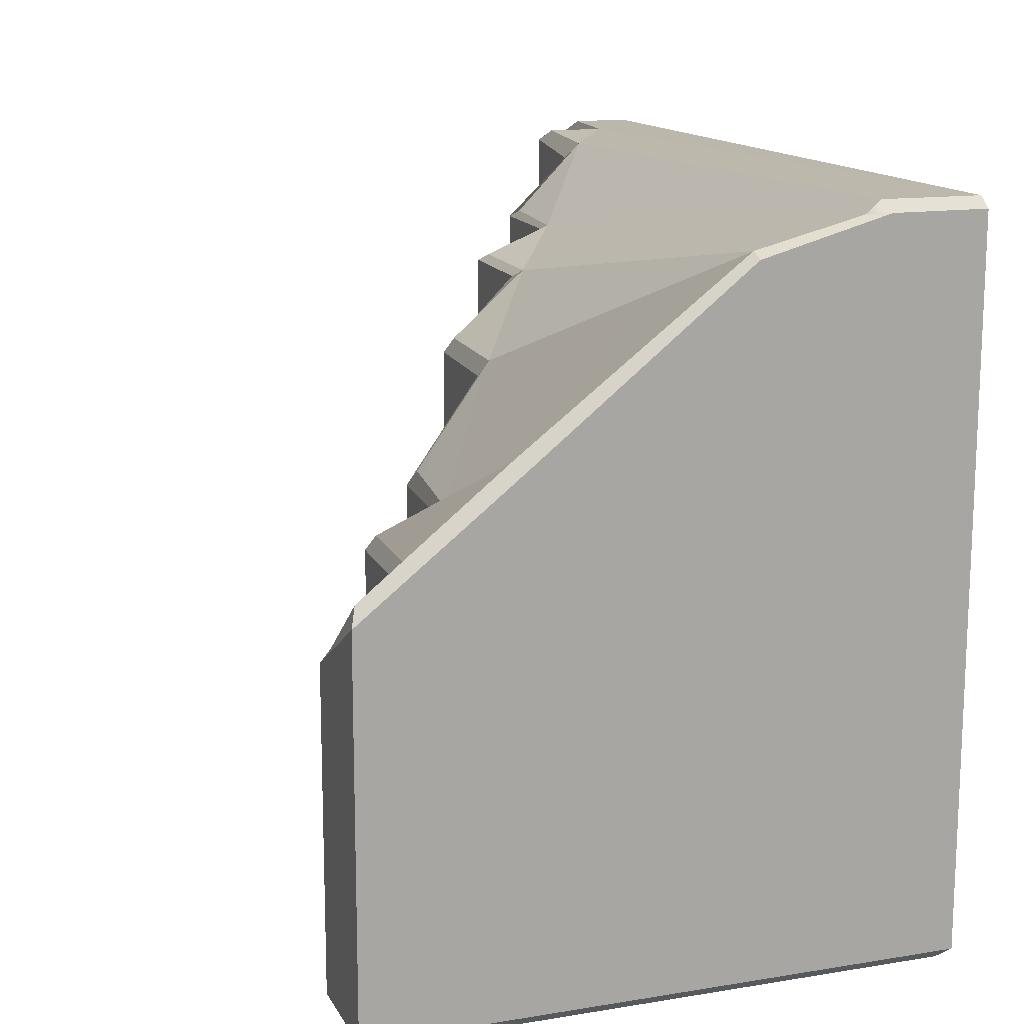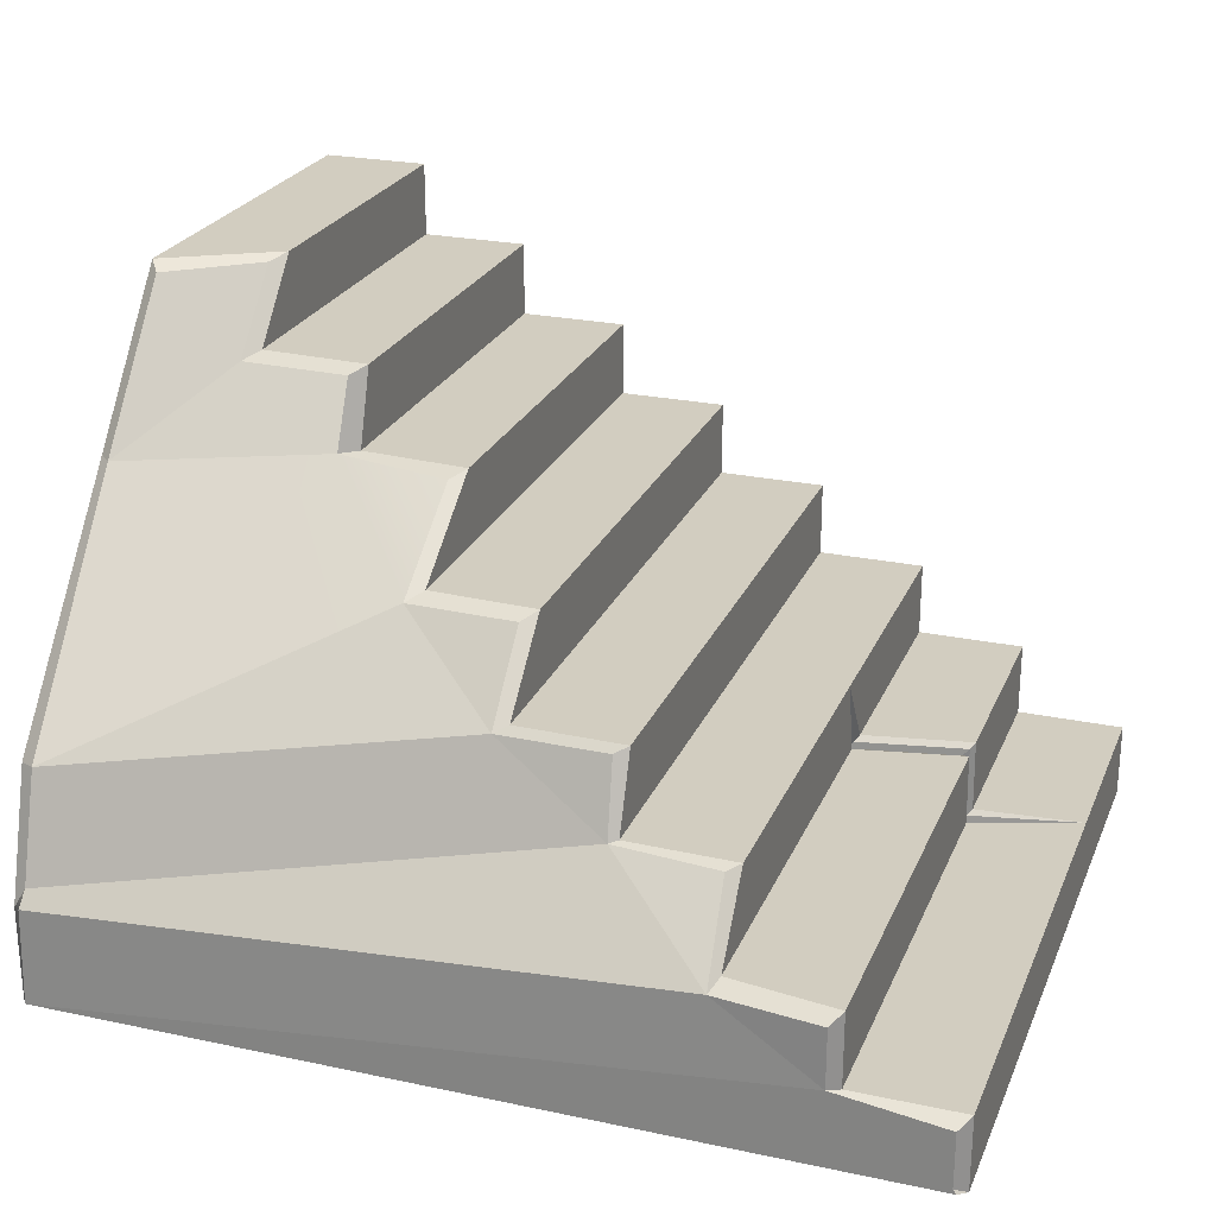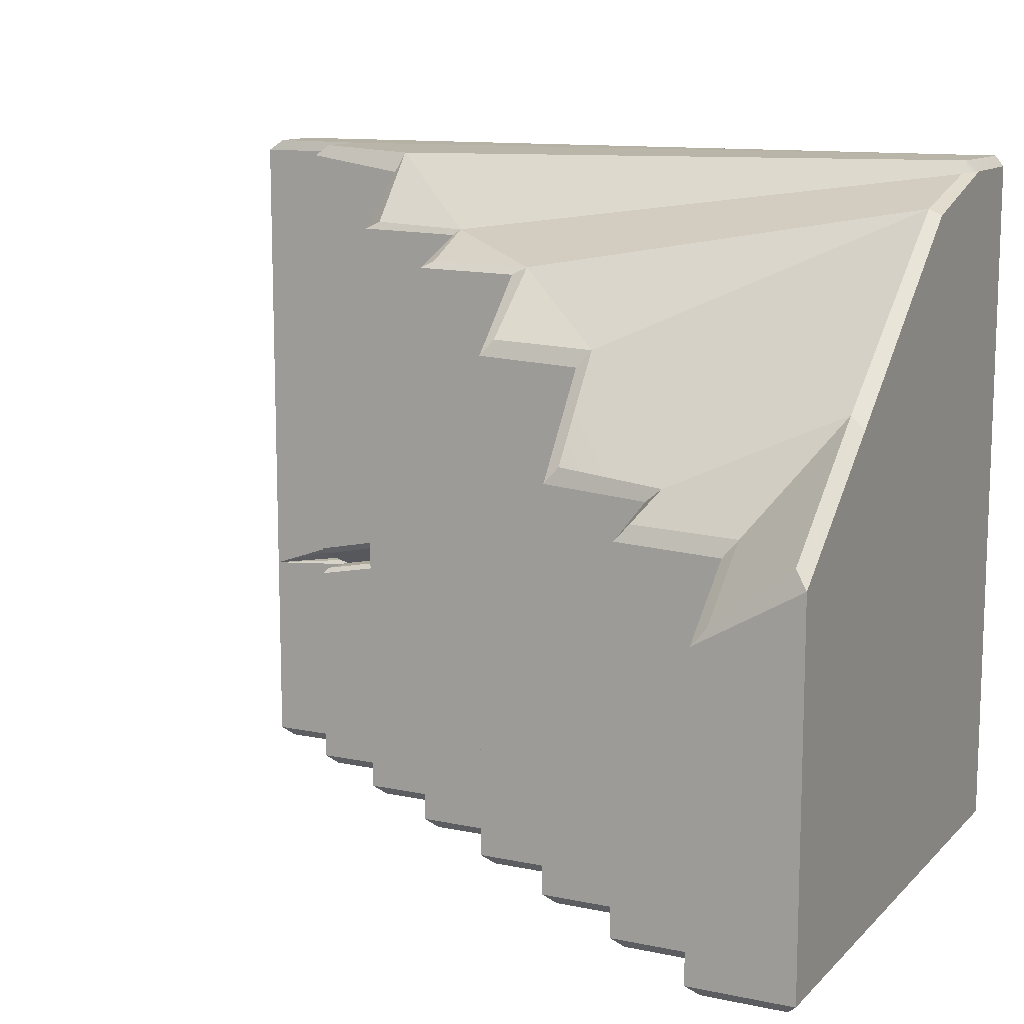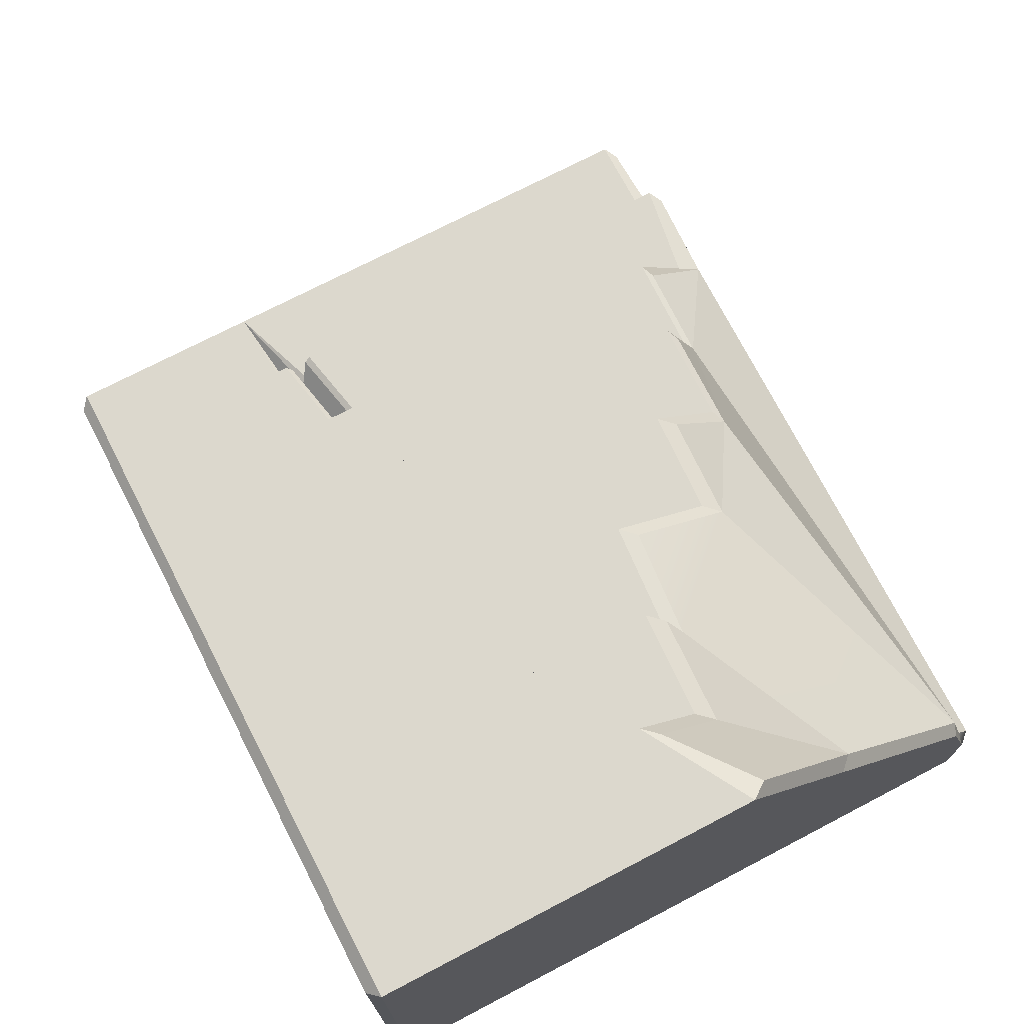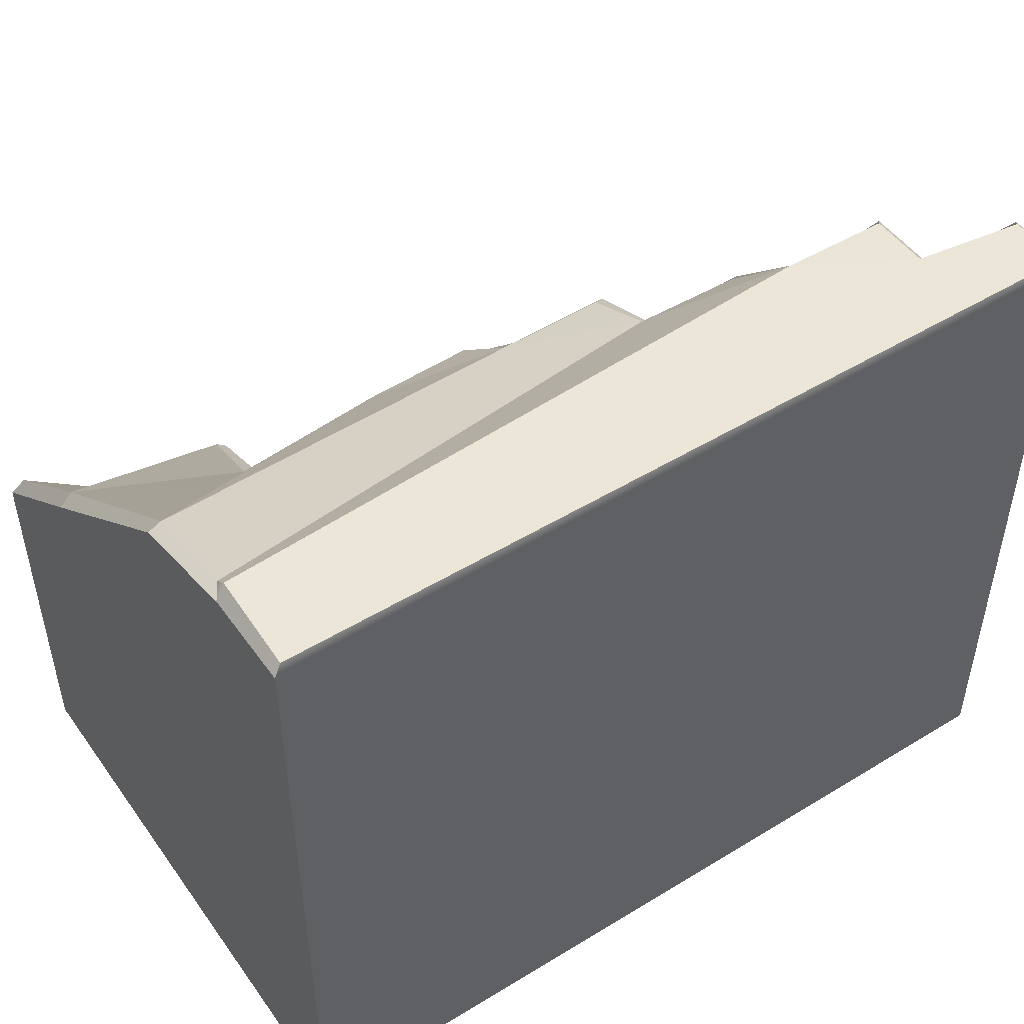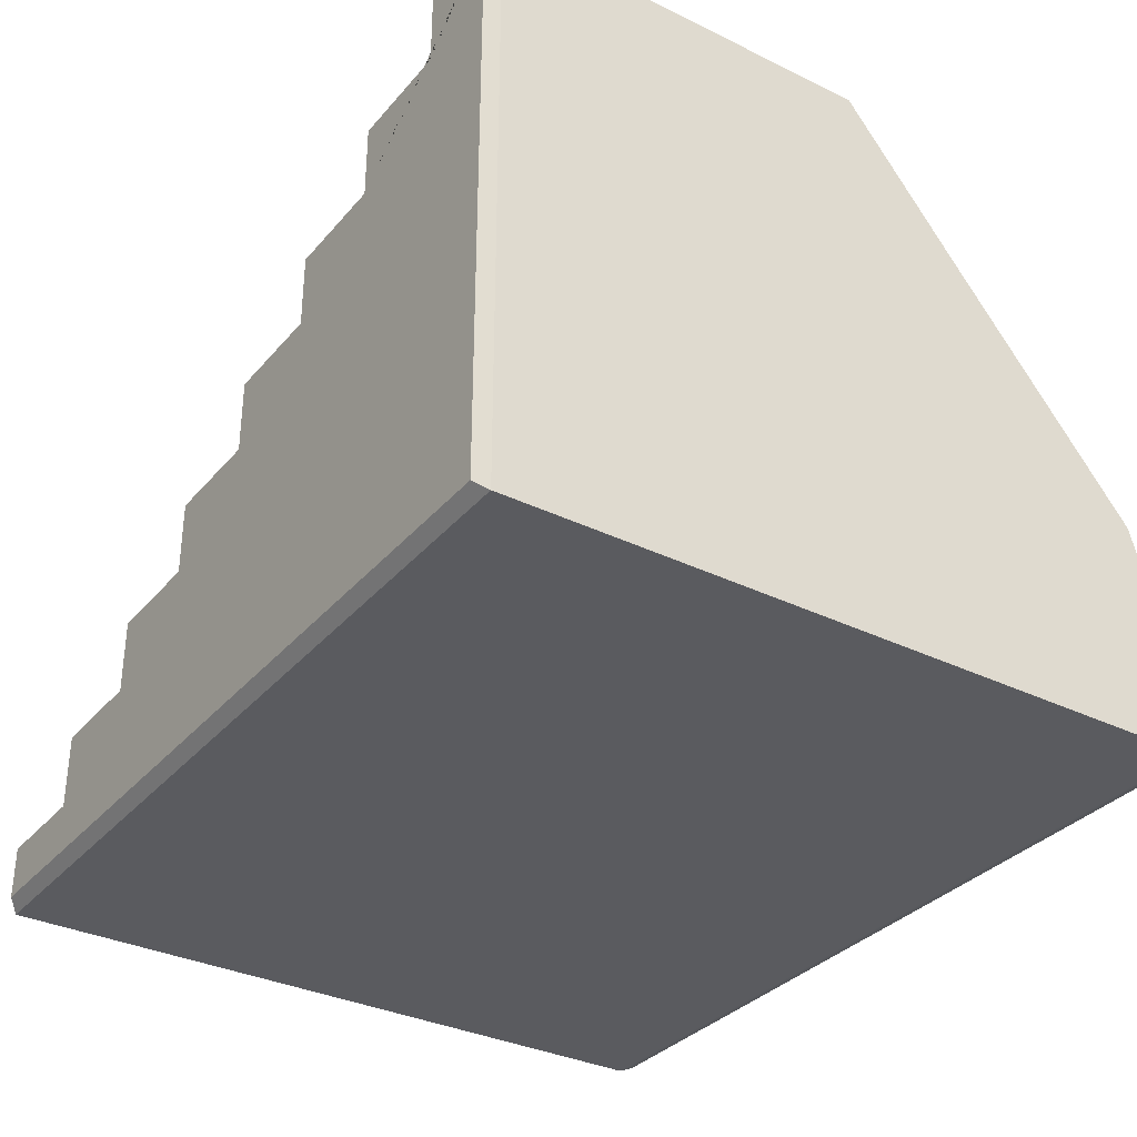
<metadata>
{"format":"obj","ext":"obj","renderer":"f3d","projection":"perspective","resolution":1024,"background":"white","views":[{"elev":14.3,"azim":-109.6,"up":"+Z"},{"elev":24.5,"azim":19.2,"up":"+Y"},{"elev":11.9,"azim":-153.6,"up":"+Z"},{"elev":72.6,"azim":-117.6,"up":"+Y"},{"elev":49.0,"azim":-34.1,"up":"+Z"},{"elev":-33.3,"azim":-123.8,"up":"+Y"}]}
</metadata>
<code>
g default
v 1.703 0.4245 2.008
v 1.763 0.405 1.947
v 2.29 0.3443 2.008
v 2.351 0.405 1.947
v 1.145 0.7796 1.977
v 1.703 0.7493 2.008
v 1.763 0.81 1.947
v -2.351 3.24 -1.947
v -2.29 3.179 -2.008
v -1.824 3.179 -2.008
v -1.763 3.24 -1.947
v -1.824 2.774 -2.008
v -1.763 2.835 -1.947
v -1.236 2.774 -2.008
v -1.176 2.835 -1.947
v -1.236 2.369 -2.008
v -1.176 2.43 -1.947
v -0.6485 2.369 -2.008
v -0.5878 2.43 -1.947
v -0.6485 1.964 -2.008
v -0.5878 2.025 -1.947
v -0.06074 1.964 -2.008
v 0 2.025 -1.947
v -0.06074 1.559 -2.008
v 0 1.62 -1.947
v 0.527 1.559 -2.008
v 0.5878 1.62 -1.947
v 0.527 1.154 -2.008
v 0.5878 1.215 -1.947
v 1.115 1.154 -2.008
v 1.176 1.215 -1.947
v 1.115 0.7493 -2.008
v 1.176 0.81 -1.947
v 1.703 0.7493 -2.008
v 1.763 0.81 -1.947
v 1.703 0.3443 -2.008
v 1.763 0.405 -1.947
v 2.29 0.3443 -2.008
v 2.351 0.405 -1.947
v -2.29 0.06074 -2.008
v -2.351 0 -1.947
v 2.29 0.06074 -2.008
v 2.351 0 -1.947
v 2.351 0 1.947
v 2.29 0.04186 2.008
v 2.308 0.01859 2.008
v -2.351 0 1.947
v -2.308 0.01859 2.008
v -2.29 2.43 -2.008
v -2.351 2.43 -1.947
v -2.29 1.215 -2.008
v -2.351 1.215 -1.947
v -2.29 0.5527 2.008
v -1.763 3.24 -0.1962
v -1.835 3.204 -0.1059
v -2.281 3.203 0.2385
v -2.351 3.24 0.143
v -2.287 0.6317 1.938
v -2.351 0.521 1.947
v -2.351 1.215 1.754
v -2.278 1.217 1.787
v -2.351 2.43 0.7821
v -2.278 2.432 0.8569
v -1.763 2.835 0.1586
v -1.838 2.797 0.2529
v -1.176 2.835 0.186
v -1.247 2.799 0.2763
v -1.268 2.43 0.3929
v -1.176 2.43 0.3159
v -0.5878 2.43 0.3603
v -0.6596 2.394 0.4505
v -0.5878 2.025 0.9301
v -0.6628 1.987 1.024
v 0 2.025 0.9575
v -0.07185 1.989 1.048
v 0 1.62 1.366
v -0.07504 1.582 1.408
v 0.5878 1.62 1.378
v 0.5159 1.584 1.418
v 0.5427 1.206 1.567
v 0.5878 1.215 1.533
v 1.176 1.215 1.548
v 1.103 1.18 1.588
v 1.176 0.81 1.856
v 1.176 1.215 -0.3414
v 1.062 0.6832 -0.5506
v 1.65 0.6832 -0.6685
v 1.65 0.2782 -0.6963
v 2.351 0.405 -0.7944
v 1.176 0.81 -0.6075
v 1.151 0.7824 -0.573
v 1.739 0.7831 -0.689
v 1.763 0.81 -0.7216
v 1.176 0.81 -0.4379
v 1.161 0.7935 -0.4721
v 1.747 0.7922 -0.5931
v 1.763 0.81 -0.5572
v 1.763 0.405 -0.7475
v 1.739 0.3784 -0.717
v 1.763 0.405 -0.5858
v 1.745 0.3843 -0.6229
g BrokenStairs
f 1 2 7 6
f 2 1 3 4
f 4 3 45 44
f 8 9 49 50
f 9 8 11 10
f 10 11 13 12
f 12 13 15 14
f 14 15 17 16
f 16 17 19 18
f 18 19 21 20
f 20 21 23 22
f 22 23 25 24
f 24 25 27 26
f 26 27 29 28
f 28 29 31 30
f 30 31 33 32
f 32 33 35 34
f 34 35 37 36
f 36 37 39 38
f 38 39 43 42
f 40 41 52 51
f 41 40 42 43
f 47 48 53 59
f 50 49 51 52
f 45 3 1
f 1 6 5
f 9 10 12
f 9 12 16 49
f 12 14 16
f 49 16 20
f 16 18 20
f 49 20 24 51
f 20 22 24
f 51 24 28
f 24 26 28
f 51 28 32
f 28 30 32
f 51 32 36 40
f 32 34 36
f 40 36 42
f 36 38 42
f 41 43 44 47
f 48 46 45 1
f 44 45 46
f 5 53 48 1
f 5 80 58 53
f 84 5 6 7
f 54 55 65 64
f 55 54 57 56
f 56 57 62 63
f 59 58 61 60
f 60 61 63 62
f 64 65 67 66
f 66 67 68 69
f 69 68 71 70
f 70 71 73 72
f 72 73 75 74
f 74 75 77 76
f 76 77 79 78
f 78 79 80 81
f 81 80 83 82
f 82 83 5 84
f 41 47 59
f 52 60 62 50
f 50 62 57 8
f 57 54 11 8
f 54 64 13 11
f 64 66 15 13
f 66 69 17 15
f 69 70 19 17
f 70 72 21 19
f 72 74 23 21
f 74 76 25 23
f 76 78 27 25
f 78 81 29 27
f 29 85 31
f 68 73 71
f 63 65 55 56
f 63 68 67 65
f 73 77 75
f 61 58 80 77
f 61 77 73
f 5 83 80
f 77 80 79
f 81 82 85 29
f 4 44 43 89
f 89 43 39
f 85 86 91
f 85 95 86
f 85 90 33 31
f 82 84 94 85
f 2 4 89 100
f 88 101 89
f 98 89 39 37
f 89 99 88
f 90 91 92 93
f 93 92 99 98
f 95 94 97 96
f 96 97 100 101
f 93 98 37 35
f 90 93 35 33
f 84 7 97 94
f 7 2 100 97
f 92 91 86 87
f 86 95 96 87
f 92 87 88 99
f 87 96 101 88
f 90 85 91
f 94 95 85
f 98 99 89
f 100 89 101
f 47 44 46 48
f 61 73 68 63
f 59 53 58
f 41 59 60 52

</code>
